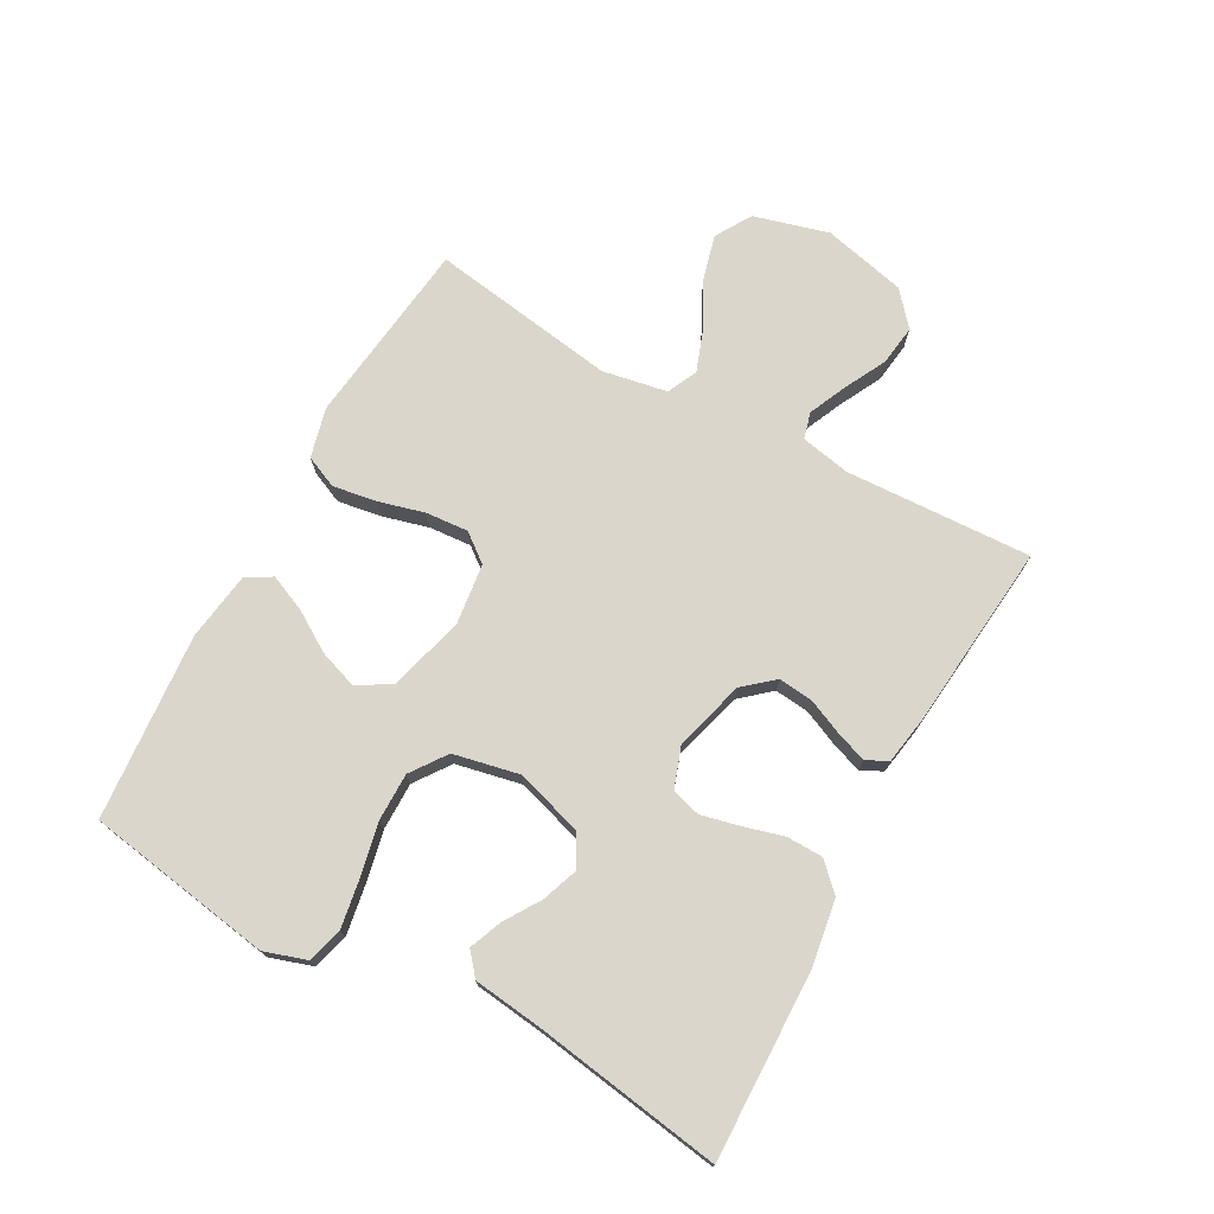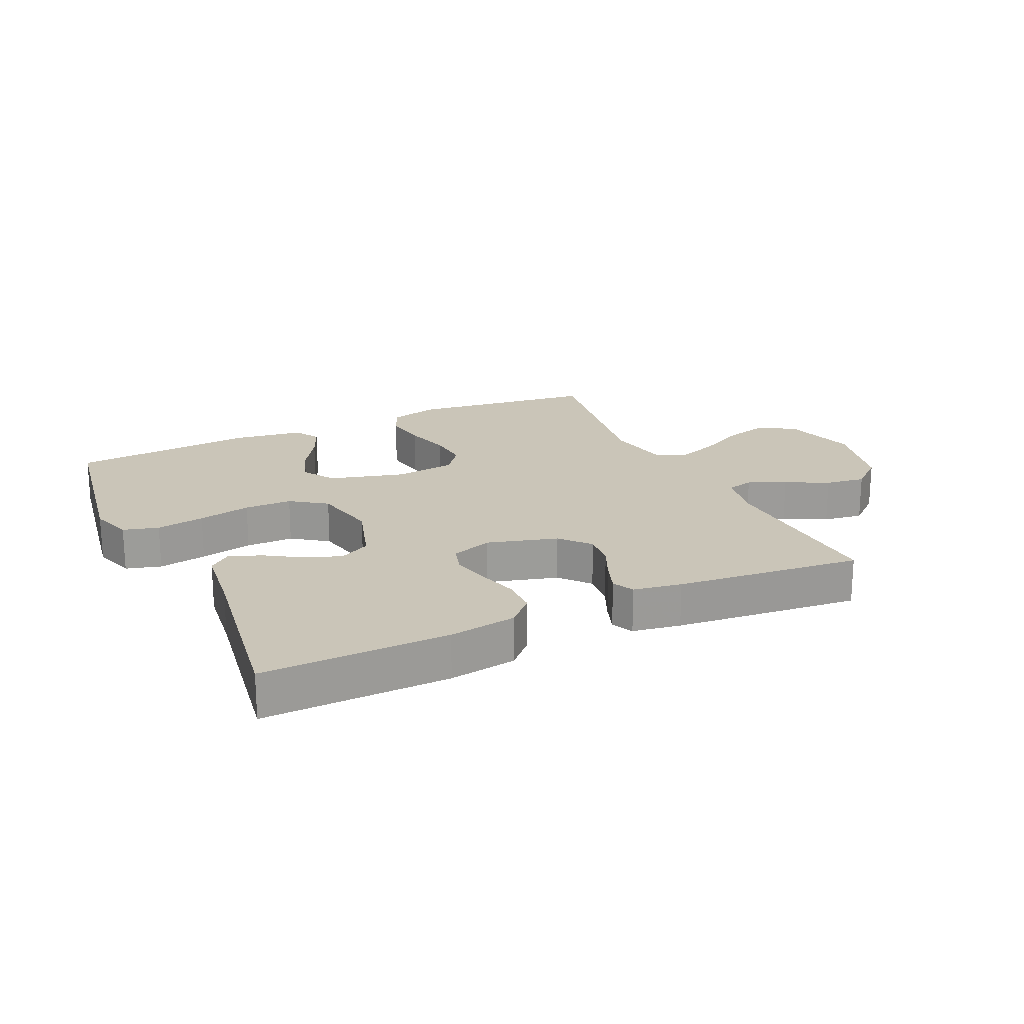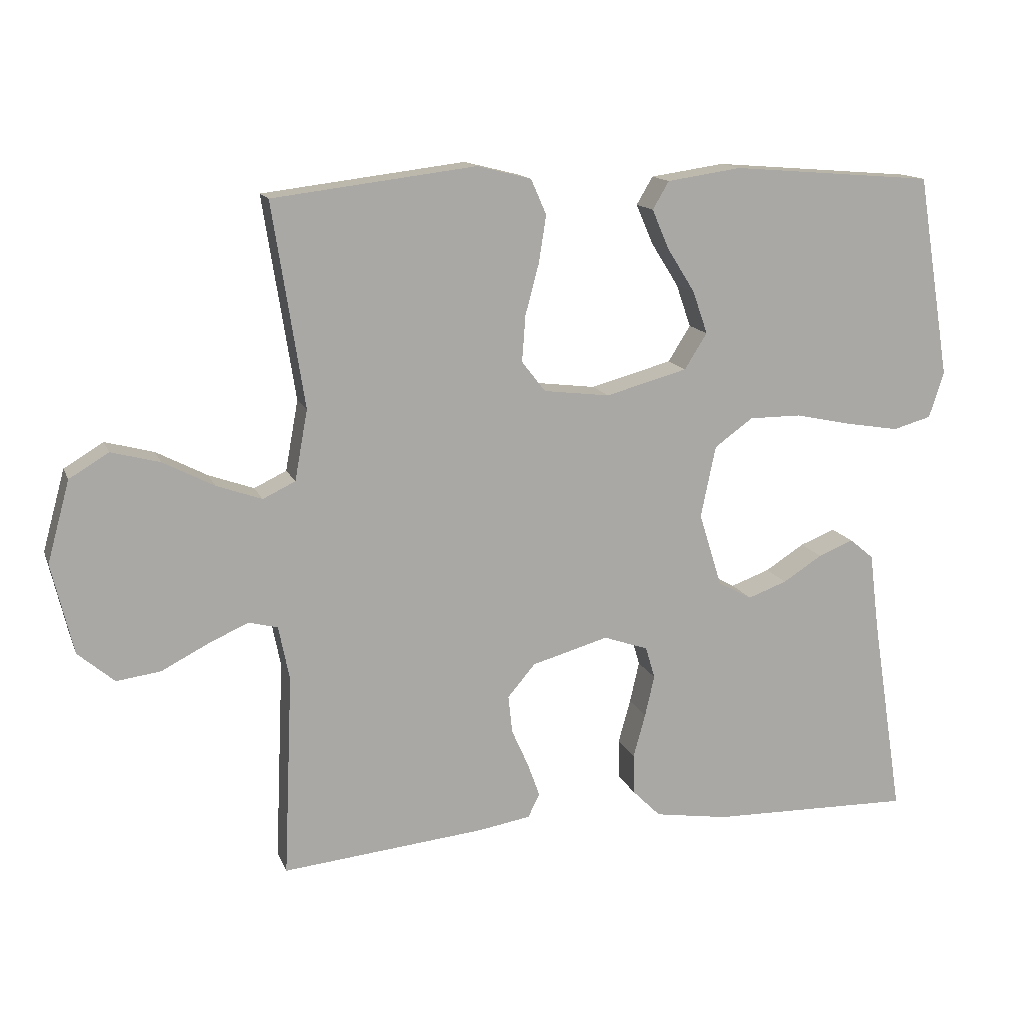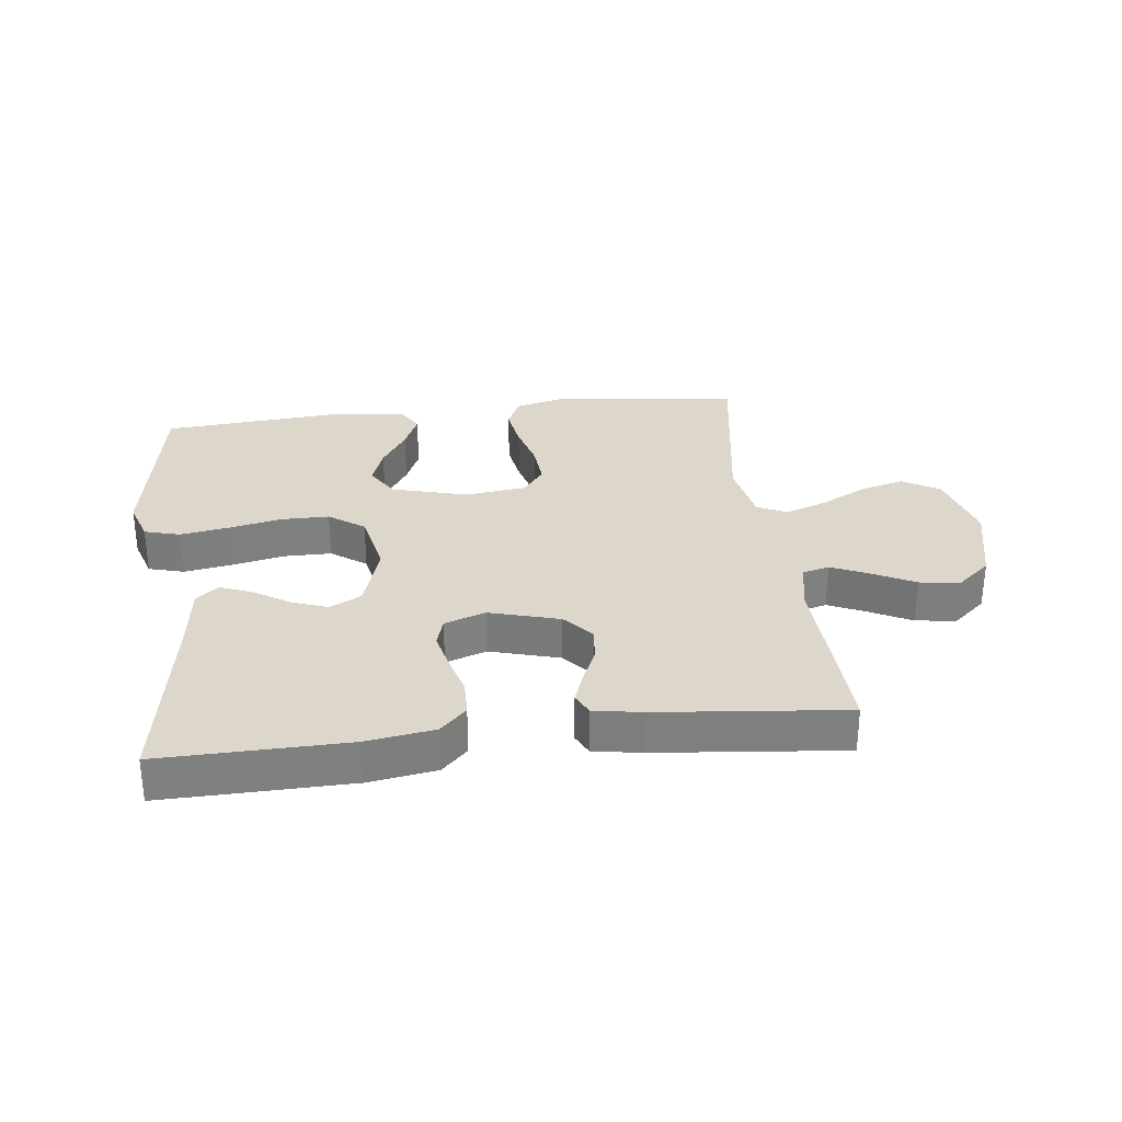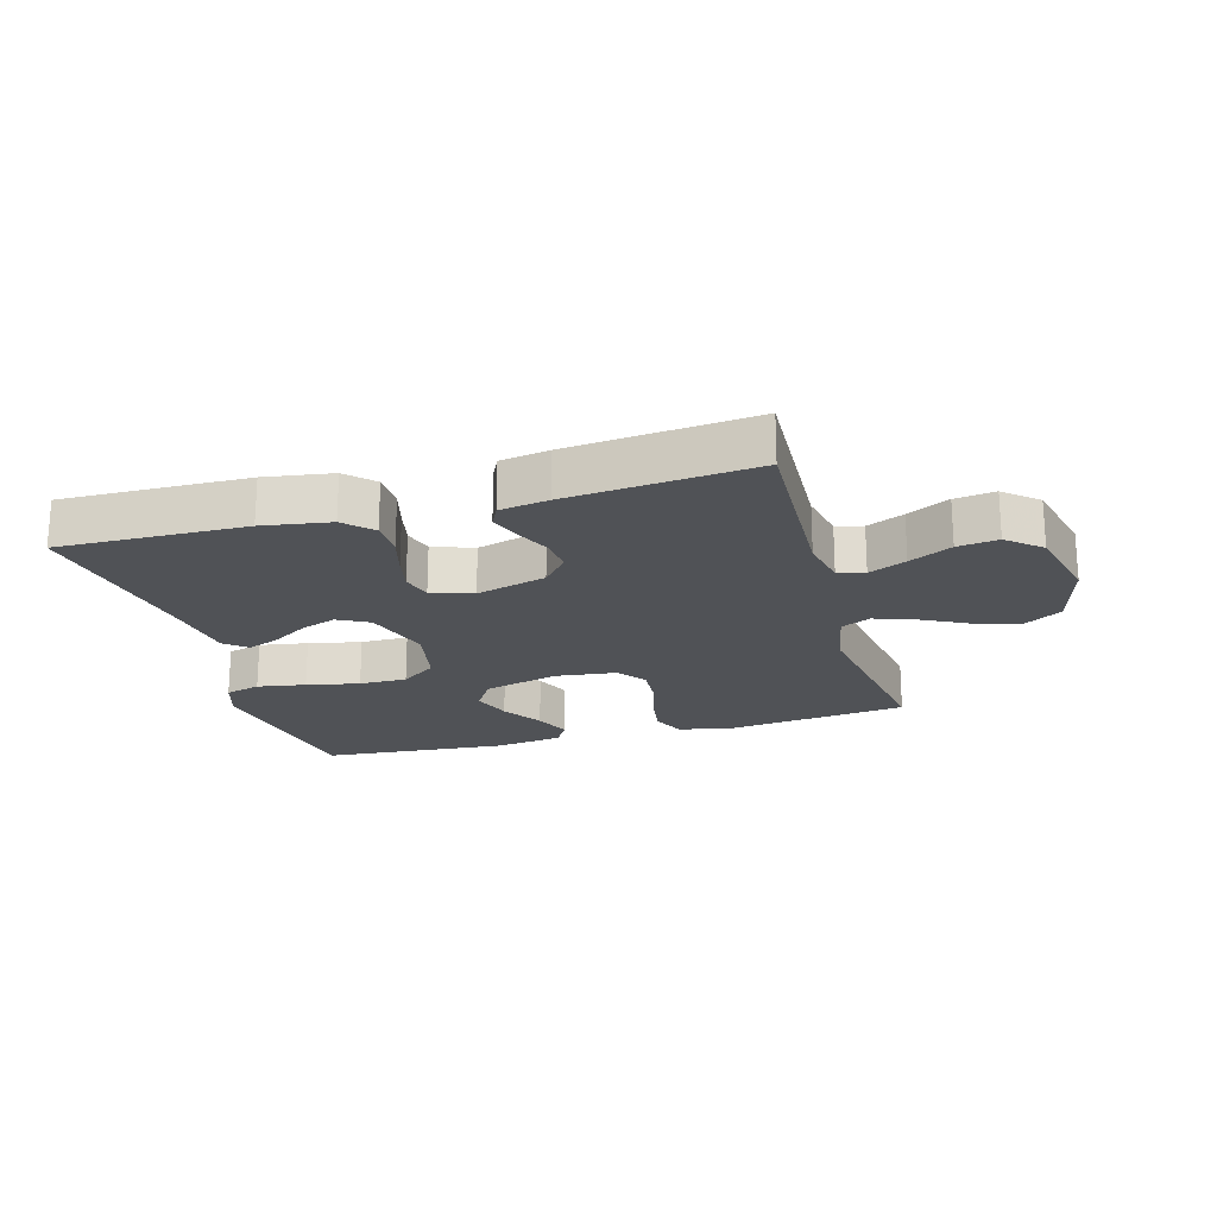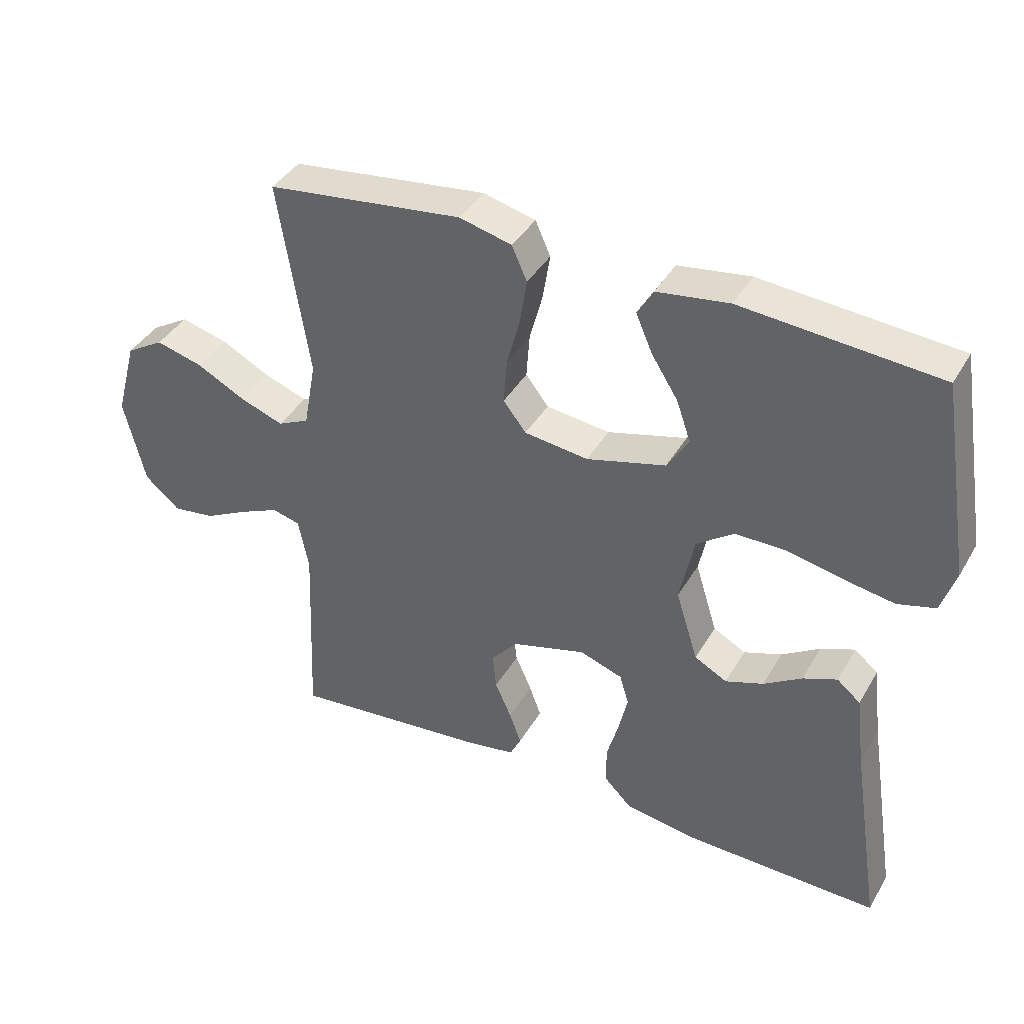
<metadata>
{"format":"obj","ext":"obj","renderer":"f3d","projection":"perspective","resolution":1024,"background":"white","views":[{"elev":73.7,"azim":118.7,"up":"+Y"},{"elev":20.4,"azim":154.9,"up":"+Y"},{"elev":14.0,"azim":-16.5,"up":"+Z"},{"elev":30.5,"azim":173.2,"up":"+Y"},{"elev":-20.6,"azim":-164.2,"up":"+Y"},{"elev":39.8,"azim":27.6,"up":"+Z"}]}
</metadata>
<code>
v 0.5 0.07 -0.5
v 0.2 0.07 -0.494
v 0.091 0.07 -0.477
v 0.049 0.07 -0.435
v 0.048 0.07 -0.376
v 0.066 0.07 -0.311
v 0.08 0.07 -0.25
v 0.066 0.07 -0.203
v 0 0.07 -0.18
v -0.113 0.07 -0.212
v -0.154 0.07 -0.26
v -0.148 0.07 -0.316
v -0.123 0.07 -0.372
v -0.105 0.07 -0.422
v -0.122 0.07 -0.457
v -0.2 0.07 -0.47
v -0.5 0.07 -0.5
v -0.487 0.07 -0.2
v -0.503 0.07 -0.12
v -0.546 0.07 -0.109
v -0.606 0.07 -0.136
v -0.674 0.07 -0.171
v -0.739 0.07 -0.18
v -0.793 0.07 -0.134
v -0.825 0.07 0
v -0.792 0.07 0.12
v -0.734 0.07 0.155
v -0.662 0.07 0.136
v -0.587 0.07 0.097
v -0.52 0.07 0.073
v -0.472 0.07 0.096
v -0.453 0.07 0.2
v -0.5 0.07 0.5
v -0.2 0.07 0.537
v -0.12 0.07 0.517
v -0.097 0.07 0.465
v -0.108 0.07 0.395
v -0.128 0.07 0.32
v -0.133 0.07 0.252
v -0.098 0.07 0.207
v 0 0.07 0.195
v 0.121 0.07 0.228
v 0.154 0.07 0.281
v 0.132 0.07 0.344
v 0.091 0.07 0.409
v 0.066 0.07 0.467
v 0.09 0.07 0.508
v 0.2 0.07 0.524
v 0.5 0.07 0.5
v 0.549 0.07 0.2
v 0.527 0.07 0.132
v 0.47 0.07 0.116
v 0.392 0.07 0.129
v 0.307 0.07 0.147
v 0.23 0.07 0.147
v 0.173 0.07 0.106
v 0.151 0.07 0
v 0.185 0.07 -0.109
v 0.235 0.07 -0.136
v 0.293 0.07 -0.115
v 0.351 0.07 -0.078
v 0.403 0.07 -0.057
v 0.439 0.07 -0.087
v 0.453 0.07 -0.2
v 0.5 0 -0.5
v 0.2 0 -0.494
v 0.091 0 -0.477
v 0.049 0 -0.435
v 0.048 0 -0.376
v 0.066 0 -0.311
v 0.08 0 -0.25
v 0.066 0 -0.203
v 0 0 -0.18
v -0.113 0 -0.212
v -0.154 0 -0.26
v -0.148 0 -0.316
v -0.123 0 -0.372
v -0.105 0 -0.422
v -0.122 0 -0.457
v -0.2 0 -0.47
v -0.5 0 -0.5
v -0.487 0 -0.2
v -0.503 0 -0.12
v -0.546 0 -0.109
v -0.606 0 -0.136
v -0.674 0 -0.171
v -0.739 0 -0.18
v -0.793 0 -0.134
v -0.825 0 0
v -0.792 0 0.12
v -0.734 0 0.155
v -0.662 0 0.136
v -0.587 0 0.097
v -0.52 0 0.073
v -0.472 0 0.096
v -0.453 0 0.2
v -0.5 0 0.5
v -0.2 0 0.537
v -0.12 0 0.517
v -0.097 0 0.465
v -0.108 0 0.395
v -0.128 0 0.32
v -0.133 0 0.252
v -0.098 0 0.207
v 0 0 0.195
v 0.121 0 0.228
v 0.154 0 0.281
v 0.132 0 0.344
v 0.091 0 0.409
v 0.066 0 0.467
v 0.09 0 0.508
v 0.2 0 0.524
v 0.5 0 0.5
v 0.549 0 0.2
v 0.527 0 0.132
v 0.47 0 0.116
v 0.392 0 0.129
v 0.307 0 0.147
v 0.23 0 0.147
v 0.173 0 0.106
v 0.151 0 0
v 0.185 0 -0.109
v 0.235 0 -0.136
v 0.293 0 -0.115
v 0.351 0 -0.078
v 0.403 0 -0.057
v 0.439 0 -0.087
v 0.453 0 -0.2
f 61 62 63 64
f 60 61 64 1
f 59 60 1 2
f 58 59 2 3
f 57 58 3 4
f 56 57 4
f 51 52 53 54
f 49 50 51 54
f 49 54 55
f 48 49 55 56
f 44 45 46 47
f 43 44 47 48
f 35 36 37 38
f 35 38 39
f 32 33 34 35
f 31 32 35 39
f 30 31 39 40
f 26 27 28 29
f 26 29 30
f 25 26 30
f 24 25 30
f 21 22 23 24
f 20 21 24 30
f 19 20 30 40
f 15 16 17 18
f 12 13 14 15
f 12 15 18 19
f 4 5 6
f 4 6 7
f 56 4 7
f 43 48 56 7
f 42 43 7 8
f 41 42 8 9
f 40 41 9 10
f 19 40 10 11
f 11 12 19
f 128 127 126 125
f 65 128 125 124
f 66 65 124 123
f 67 66 123 122
f 68 67 122 121
f 68 121 120
f 118 117 116 115
f 118 115 114 113
f 119 118 113
f 120 119 113 112
f 111 110 109 108
f 112 111 108 107
f 102 101 100 99
f 103 102 99
f 99 98 97 96
f 103 99 96 95
f 104 103 95 94
f 93 92 91 90
f 94 93 90
f 94 90 89
f 94 89 88
f 88 87 86 85
f 94 88 85 84
f 104 94 84 83
f 82 81 80 79
f 79 78 77 76
f 83 82 79 76
f 70 69 68
f 71 70 68
f 71 68 120
f 71 120 112 107
f 72 71 107 106
f 73 72 106 105
f 74 73 105 104
f 75 74 104 83
f 83 76 75
f 1 65 66 2
f 2 66 67 3
f 3 67 68 4
f 4 68 69 5
f 5 69 70 6
f 6 70 71 7
f 7 71 72 8
f 8 72 73 9
f 9 73 74 10
f 10 74 75 11
f 11 75 76 12
f 12 76 77 13
f 13 77 78 14
f 14 78 79 15
f 15 79 80 16
f 16 80 81 17
f 17 81 82 18
f 18 82 83 19
f 19 83 84 20
f 20 84 85 21
f 21 85 86 22
f 22 86 87 23
f 23 87 88 24
f 24 88 89 25
f 25 89 90 26
f 26 90 91 27
f 27 91 92 28
f 28 92 93 29
f 29 93 94 30
f 30 94 95 31
f 31 95 96 32
f 32 96 97 33
f 33 97 98 34
f 34 98 99 35
f 35 99 100 36
f 36 100 101 37
f 37 101 102 38
f 38 102 103 39
f 39 103 104 40
f 40 104 105 41
f 41 105 106 42
f 42 106 107 43
f 43 107 108 44
f 44 108 109 45
f 45 109 110 46
f 46 110 111 47
f 47 111 112 48
f 48 112 113 49
f 49 113 114 50
f 50 114 115 51
f 51 115 116 52
f 52 116 117 53
f 53 117 118 54
f 54 118 119 55
f 55 119 120 56
f 56 120 121 57
f 57 121 122 58
f 58 122 123 59
f 59 123 124 60
f 60 124 125 61
f 61 125 126 62
f 62 126 127 63
f 63 127 128 64
f 64 128 65 1

</code>
